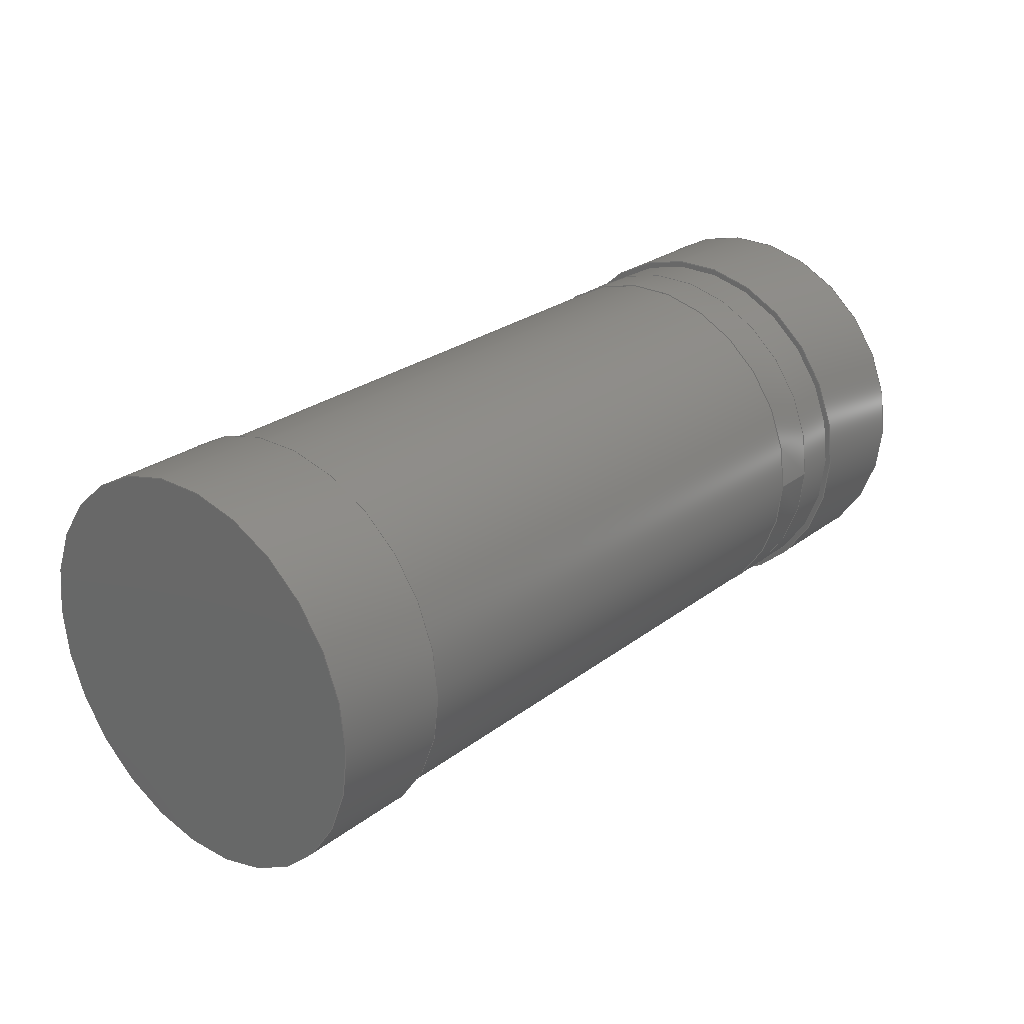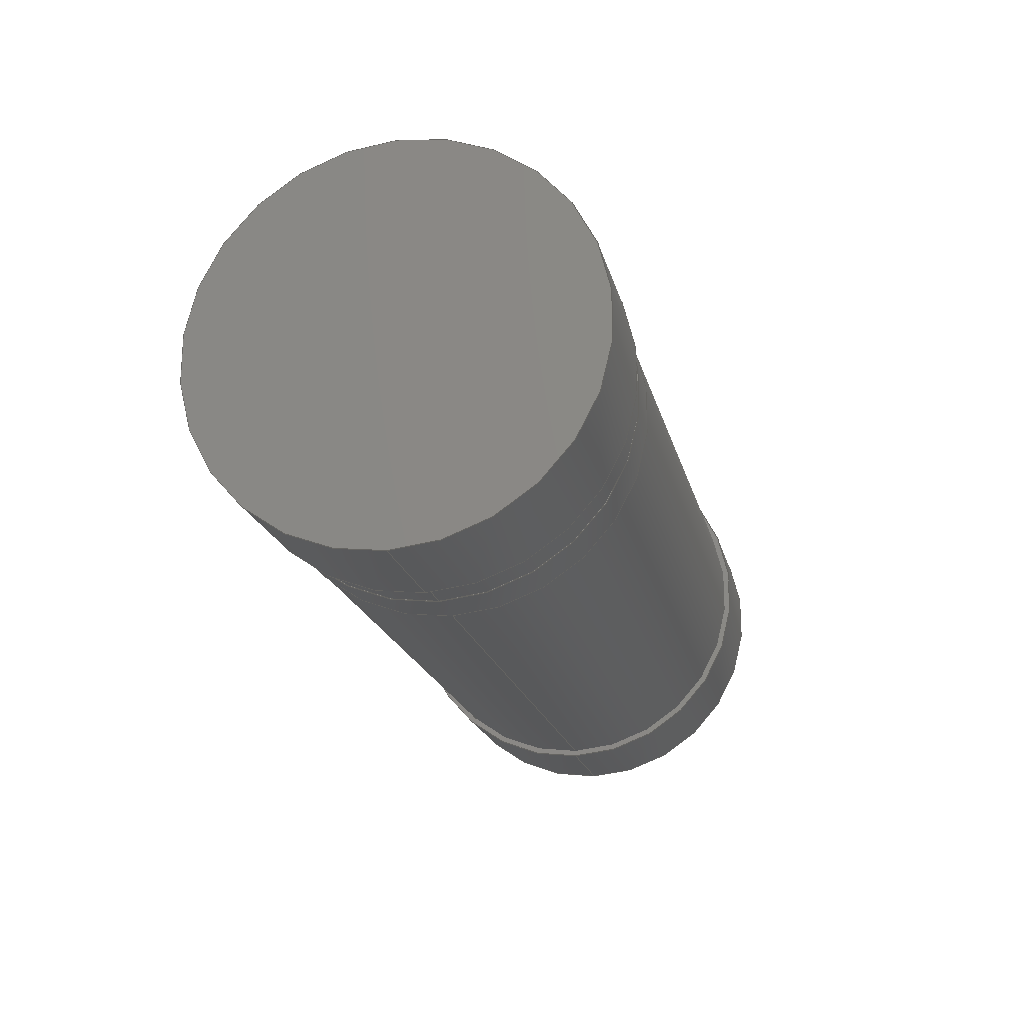
<metadata>
{"format":"step","ext":"step","renderer":"f3d","projection":"perspective","resolution":1024,"background":"white","views":[{"elev":26.0,"azim":-49.8,"up":"+Y"},{"elev":-20.1,"azim":103.3,"up":"+Z"}]}
</metadata>
<code>
ISO-10303-21;
DATA;
#1=SHAPE_DEFINITION_REPRESENTATION(#2,#3);
#2=PRODUCT_DEFINITION_SHAPE('',$,#4);
#3=SHAPE_REPRESENTATION('',(#19,#23),#11);
#4=PRODUCT_DEFINITION('design','example product_definition',#6,#5);
#5=PRODUCT_DEFINITION_CONTEXT('3D Mechanical Parts',#10,'design');
#6=PRODUCT_DEFINITION_FORMATION('1','first version',#8);
#7=APPLICATION_PROTOCOL_DEFINITION('international standard','automotive_design',2003,#10);
#8=PRODUCT('product','part','',(#9));
#9=PRODUCT_CONTEXT('3D Mechanical Parts',#10,'mechanical');
#10=APPLICATION_CONTEXT('Core Data for Automotive Mechanical Design Process');
#11=(GEOMETRIC_REPRESENTATION_CONTEXT(3) GLOBAL_UNCERTAINTY_ASSIGNED_CONTEXT((#12)) GLOBAL_UNIT_ASSIGNED_CONTEXT((#13,#14,#18)) REPRESENTATION_CONTEXT('ID1','3D'));
#12=UNCERTAINTY_MEASURE_WITH_UNIT(LENGTH_MEASURE(1e-05),#13,'DISTANCE_ACCURACY_VALUE','Maximum model space distance between geometric entities at asserted connectivities');
#13=(LENGTH_UNIT() NAMED_UNIT(*) SI_UNIT(.MILLI.,.METRE.));
#14=(CONVERSION_BASED_UNIT('degree',#16) NAMED_UNIT(#15) PLANE_ANGLE_UNIT());
#15=DIMENSIONAL_EXPONENTS(0,0,0,0,0,0,0);
#16=MEASURE_WITH_UNIT(PLANE_ANGLE_MEASURE(0.01745),#17);
#17=(NAMED_UNIT(*) PLANE_ANGLE_UNIT() SI_UNIT($,.RADIAN.));
#18=(NAMED_UNIT(*) SI_UNIT($,.STERADIAN.) SOLID_ANGLE_UNIT());
#19=AXIS2_PLACEMENT_3D('',#20,#21,#22);
#20=CARTESIAN_POINT('',(0,0,0));
#21=DIRECTION('',(0,0,1));
#22=DIRECTION('',(1,0,0));
#23=MANIFOLD_SOLID_BREP($,#24);
#24=CLOSED_SHELL('',(#65,#66,#67,#118,#119,#120,#171,#172,#173,#225,#254,#305,#356));
#25=MECHANICAL_DESIGN_GEOMETRIC_PRESENTATION_REPRESENTATION($,(#115,#116,#117,#168,#169,#170,#221,#222,#223,#224,#253,#304,#355),#11);
#26=PRODUCT_CATEGORY_RELATIONSHIP('','',#27,#28);
#27=PRODUCT_CATEGORY('part','');
#28=PRODUCT_RELATED_PRODUCT_CATEGORY('','',(#8));
#29=PRESENTATION_STYLE_ASSIGNMENT((#30,#35));
#30=SURFACE_STYLE_USAGE(.BOTH.,#31);
#31=SURFACE_SIDE_STYLE('',(#32));
#32=SURFACE_STYLE_FILL_AREA(#33);
#33=FILL_AREA_STYLE('',(#34));
#34=FILL_AREA_STYLE_COLOUR('',#36);
#35=CURVE_STYLE('',#37,POSITIVE_LENGTH_MEASURE(0.1),#36);
#36=COLOUR_RGB('Aluminum',0.725,0.725,0.725);
#37=DRAUGHTING_PRE_DEFINED_CURVE_FONT('continuous');
#38=PRESENTATION_STYLE_ASSIGNMENT((#39,#44));
#39=SURFACE_STYLE_USAGE(.BOTH.,#40);
#40=SURFACE_SIDE_STYLE('',(#41));
#41=SURFACE_STYLE_FILL_AREA(#42);
#42=FILL_AREA_STYLE('',(#43));
#43=FILL_AREA_STYLE_COLOUR('',#45);
#44=CURVE_STYLE('',#46,POSITIVE_LENGTH_MEASURE(0.1),#45);
#45=COLOUR_RGB('Blue',0.157,0.157,0.588);
#46=DRAUGHTING_PRE_DEFINED_CURVE_FONT('continuous');
#47=PRESENTATION_STYLE_ASSIGNMENT((#48,#53));
#48=SURFACE_STYLE_USAGE(.BOTH.,#49);
#49=SURFACE_SIDE_STYLE('',(#50));
#50=SURFACE_STYLE_FILL_AREA(#51);
#51=FILL_AREA_STYLE('',(#52));
#52=FILL_AREA_STYLE_COLOUR('',#54);
#53=CURVE_STYLE('',#55,POSITIVE_LENGTH_MEASURE(0.1),#54);
#54=COLOUR_RGB('Pin1Axial',0.98,0.706,0.176);
#55=DRAUGHTING_PRE_DEFINED_CURVE_FONT('continuous');
#56=PRESENTATION_STYLE_ASSIGNMENT((#57,#62));
#57=SURFACE_STYLE_USAGE(.BOTH.,#58);
#58=SURFACE_SIDE_STYLE('',(#59));
#59=SURFACE_STYLE_FILL_AREA(#60);
#60=FILL_AREA_STYLE('',(#61));
#61=FILL_AREA_STYLE_COLOUR('',#63);
#62=CURVE_STYLE('',#64,POSITIVE_LENGTH_MEASURE(0.1),#63);
#63=COLOUR_RGB('HeatTab',0.588,0.588,0.588);
#64=DRAUGHTING_PRE_DEFINED_CURVE_FONT('continuous');
#65=ADVANCED_FACE($,(#71,#70),#88,.T.);
#66=ADVANCED_FACE($,(#72),#68,.F.);
#67=ADVANCED_FACE($,(#73),#69,.T.);
#68=PLANE($,#93);
#69=PLANE($,#94);
#70=FACE_BOUND($,#75,.T.);
#71=FACE_OUTER_BOUND($,#74,.T.);
#72=FACE_OUTER_BOUND($,#76,.T.);
#73=FACE_OUTER_BOUND($,#77,.T.);
#74=EDGE_LOOP($,(#84));
#75=EDGE_LOOP($,(#85));
#76=EDGE_LOOP($,(#86));
#77=EDGE_LOOP($,(#87));
#78=CIRCLE($,#91,0.7747);
#79=CIRCLE($,#92,0.7747);
#80=VERTEX_POINT($,#109);
#81=VERTEX_POINT($,#111);
#82=EDGE_CURVE($,#80,#80,#78,.T.);
#83=EDGE_CURVE($,#81,#81,#79,.T.);
#84=ORIENTED_EDGE($,*,*,#82,.F.);
#85=ORIENTED_EDGE($,*,*,#83,.F.);
#86=ORIENTED_EDGE($,*,*,#83,.T.);
#87=ORIENTED_EDGE($,*,*,#82,.T.);
#88=CYLINDRICAL_SURFACE($,#90,0.7747);
#89=AXIS2_PLACEMENT_3D('placement',#107,#95,#96);
#90=AXIS2_PLACEMENT_3D($,#108,#97,#98);
#91=AXIS2_PLACEMENT_3D($,#110,#99,#100);
#92=AXIS2_PLACEMENT_3D($,#112,#101,#102);
#93=AXIS2_PLACEMENT_3D($,#113,#103,#104);
#94=AXIS2_PLACEMENT_3D($,#114,#105,#106);
#95=DIRECTION('axis',(0,1,0));
#96=DIRECTION('refdir',(0,0,1));
#97=DIRECTION('center_axis',(-1,0,0));
#98=DIRECTION('ref_axis',(0,0,1));
#99=DIRECTION('center_axis',(-1,0,0));
#100=DIRECTION('ref_axis',(0,0,1));
#101=DIRECTION('center_axis',(1,0,0));
#102=DIRECTION('ref_axis',(0,0,1));
#103=DIRECTION('center_axis',(-1,0,0));
#104=DIRECTION('ref_axis',(0,1,0));
#105=DIRECTION('center_axis',(-1,0,0));
#106=DIRECTION('ref_axis',(0,1,0));
#107=CARTESIAN_POINT('',(0,0,0));
#108=CARTESIAN_POINT('Origin',(1.372,0,0.8));
#109=CARTESIAN_POINT('',(-1.372,0,0.025));
#110=CARTESIAN_POINT('Origin',(-1.372,0,0.8));
#111=CARTESIAN_POINT('',(1.372,0,0.025));
#112=CARTESIAN_POINT('Origin',(1.372,0,0.8));
#113=CARTESIAN_POINT('Origin',(1.372,0,0.8));
#114=CARTESIAN_POINT('Origin',(-1.372,0,0.8));
#115=STYLED_ITEM('color',(#38),#65);
#116=STYLED_ITEM('color',(#38),#66);
#117=STYLED_ITEM('color',(#38),#67);
#118=ADVANCED_FACE($,(#124,#123),#141,.T.);
#119=ADVANCED_FACE($,(#125),#121,.F.);
#120=ADVANCED_FACE($,(#126),#122,.T.);
#121=PLANE($,#146);
#122=PLANE($,#147);
#123=FACE_BOUND($,#128,.T.);
#124=FACE_OUTER_BOUND($,#127,.T.);
#125=FACE_OUTER_BOUND($,#129,.T.);
#126=FACE_OUTER_BOUND($,#130,.T.);
#127=EDGE_LOOP($,(#137));
#128=EDGE_LOOP($,(#138));
#129=EDGE_LOOP($,(#139));
#130=EDGE_LOOP($,(#140));
#131=CIRCLE($,#144,0.8001);
#132=CIRCLE($,#145,0.8001);
#133=VERTEX_POINT($,#162);
#134=VERTEX_POINT($,#164);
#135=EDGE_CURVE($,#133,#133,#131,.T.);
#136=EDGE_CURVE($,#134,#134,#132,.T.);
#137=ORIENTED_EDGE($,*,*,#135,.F.);
#138=ORIENTED_EDGE($,*,*,#136,.F.);
#139=ORIENTED_EDGE($,*,*,#136,.T.);
#140=ORIENTED_EDGE($,*,*,#135,.T.);
#141=CYLINDRICAL_SURFACE($,#143,0.8001);
#142=AXIS2_PLACEMENT_3D('placement',#160,#148,#149);
#143=AXIS2_PLACEMENT_3D($,#161,#150,#151);
#144=AXIS2_PLACEMENT_3D($,#163,#152,#153);
#145=AXIS2_PLACEMENT_3D($,#165,#154,#155);
#146=AXIS2_PLACEMENT_3D($,#166,#156,#157);
#147=AXIS2_PLACEMENT_3D($,#167,#158,#159);
#148=DIRECTION('axis',(0,1,0));
#149=DIRECTION('refdir',(0,0,1));
#150=DIRECTION('center_axis',(-1,0,0));
#151=DIRECTION('ref_axis',(0,0,1));
#152=DIRECTION('center_axis',(-1,0,0));
#153=DIRECTION('ref_axis',(0,0,1));
#154=DIRECTION('center_axis',(1,0,0));
#155=DIRECTION('ref_axis',(0,0,1));
#156=DIRECTION('center_axis',(-1,0,0));
#157=DIRECTION('ref_axis',(0,1,0));
#158=DIRECTION('center_axis',(-1,0,0));
#159=DIRECTION('ref_axis',(0,1,0));
#160=CARTESIAN_POINT('',(0,0,0));
#161=CARTESIAN_POINT('Origin',(-1.372,0,0.8));
#162=CARTESIAN_POINT('',(-1.854,0,0));
#163=CARTESIAN_POINT('Origin',(-1.854,0,0.8));
#164=CARTESIAN_POINT('',(-1.372,0,0));
#165=CARTESIAN_POINT('Origin',(-1.372,0,0.8));
#166=CARTESIAN_POINT('Origin',(-1.372,0,0.8));
#167=CARTESIAN_POINT('Origin',(-1.854,0,0.8));
#168=STYLED_ITEM('color',(#29),#118);
#169=STYLED_ITEM('color',(#29),#119);
#170=STYLED_ITEM('color',(#29),#120);
#171=ADVANCED_FACE($,(#177,#176),#194,.T.);
#172=ADVANCED_FACE($,(#178),#174,.F.);
#173=ADVANCED_FACE($,(#179),#175,.T.);
#174=PLANE($,#199);
#175=PLANE($,#200);
#176=FACE_BOUND($,#181,.T.);
#177=FACE_OUTER_BOUND($,#180,.T.);
#178=FACE_OUTER_BOUND($,#182,.T.);
#179=FACE_OUTER_BOUND($,#183,.T.);
#180=EDGE_LOOP($,(#190));
#181=EDGE_LOOP($,(#191));
#182=EDGE_LOOP($,(#192));
#183=EDGE_LOOP($,(#193));
#184=CIRCLE($,#197,0.8001);
#185=CIRCLE($,#198,0.8001);
#186=VERTEX_POINT($,#215);
#187=VERTEX_POINT($,#217);
#188=EDGE_CURVE($,#186,#186,#184,.T.);
#189=EDGE_CURVE($,#187,#187,#185,.T.);
#190=ORIENTED_EDGE($,*,*,#188,.F.);
#191=ORIENTED_EDGE($,*,*,#189,.F.);
#192=ORIENTED_EDGE($,*,*,#189,.T.);
#193=ORIENTED_EDGE($,*,*,#188,.T.);
#194=CYLINDRICAL_SURFACE($,#196,0.8001);
#195=AXIS2_PLACEMENT_3D('placement',#213,#201,#202);
#196=AXIS2_PLACEMENT_3D($,#214,#203,#204);
#197=AXIS2_PLACEMENT_3D($,#216,#205,#206);
#198=AXIS2_PLACEMENT_3D($,#218,#207,#208);
#199=AXIS2_PLACEMENT_3D($,#219,#209,#210);
#200=AXIS2_PLACEMENT_3D($,#220,#211,#212);
#201=DIRECTION('axis',(0,1,0));
#202=DIRECTION('refdir',(0,0,1));
#203=DIRECTION('center_axis',(-1,0,0));
#204=DIRECTION('ref_axis',(0,0,1));
#205=DIRECTION('center_axis',(-1,0,0));
#206=DIRECTION('ref_axis',(0,0,1));
#207=DIRECTION('center_axis',(1,0,0));
#208=DIRECTION('ref_axis',(0,0,1));
#209=DIRECTION('center_axis',(-1,0,0));
#210=DIRECTION('ref_axis',(0,1,0));
#211=DIRECTION('center_axis',(-1,0,0));
#212=DIRECTION('ref_axis',(0,1,0));
#213=CARTESIAN_POINT('',(0,0,0));
#214=CARTESIAN_POINT('Origin',(1.854,0,0.8));
#215=CARTESIAN_POINT('',(1.372,0,0));
#216=CARTESIAN_POINT('Origin',(1.372,0,0.8));
#217=CARTESIAN_POINT('',(1.854,0,0));
#218=CARTESIAN_POINT('Origin',(1.854,0,0.8));
#219=CARTESIAN_POINT('Origin',(1.854,0,0.8));
#220=CARTESIAN_POINT('Origin',(1.372,0,0.8));
#221=STYLED_ITEM('color',(#29),#171);
#222=STYLED_ITEM('color',(#29),#172);
#223=STYLED_ITEM('color',(#29),#173);
#224=STYLED_ITEM($,(#47),#225);
#225=ADVANCED_FACE($,(#242,#231),#226,.T.);
#226=CYLINDRICAL_SURFACE($,#227,0.7772);
#227=AXIS2_PLACEMENT_3D($,#228,#229,#230);
#228=CARTESIAN_POINT('Origin',(1.186,0,0.799));
#229=DIRECTION('center_axis',(-1,0,0));
#230=DIRECTION('ref_axis',(0,0,1));
#231=FACE_BOUND($,#232,.T.);
#232=EDGE_LOOP($,(#233));
#233=ORIENTED_EDGE($,*,*,#234,.F.);
#234=EDGE_CURVE($,#235,#235,#237,.T.);
#235=VERTEX_POINT($,#236);
#236=CARTESIAN_POINT('',(1.186,0,1.576));
#237=CIRCLE($,#238,0.7772);
#238=AXIS2_PLACEMENT_3D($,#239,#240,#241);
#239=CARTESIAN_POINT('Origin',(1.186,0,0.799));
#240=DIRECTION('center_axis',(1,0,0));
#241=DIRECTION('ref_axis',(0,0,1));
#242=FACE_OUTER_BOUND($,#243,.T.);
#243=EDGE_LOOP($,(#244));
#244=ORIENTED_EDGE($,*,*,#245,.F.);
#245=EDGE_CURVE($,#246,#246,#248,.T.);
#246=VERTEX_POINT($,#247);
#247=CARTESIAN_POINT('',(1.001,0,1.576));
#248=CIRCLE($,#249,0.7772);
#249=AXIS2_PLACEMENT_3D($,#250,#251,#252);
#250=CARTESIAN_POINT('Origin',(1.001,0,0.799));
#251=DIRECTION('center_axis',(-1,0,0));
#252=DIRECTION('ref_axis',(0,0,1));
#253=STYLED_ITEM($,(#47),#254);
#254 = ADVANCED_FACE ( 'NONE', ( #260, #282 ), #255, .T. ) ;
#255 = PLANE ( 'NONE',  #256 ) ;
#256 = AXIS2_PLACEMENT_3D ( 'NONE', #257, #258, #259 ) ;
#257 = CARTESIAN_POINT ( 'NONE',  ( 1.186,0,0.799 ) ) ;
#258 = DIRECTION ( 'NONE',  ( 1, 0, 0 ) ) ;
#259 = DIRECTION ( 'NONE',  ( 0, 0, 1 ) ) ;
#260 = FACE_OUTER_BOUND ( 'NONE', #261, .T. ) ;
#261 = EDGE_LOOP ( 'NONE', ( #262, #273 ) ) ;
#262 = ORIENTED_EDGE ( 'NONE', *, *, #263, .T. ) ;
#263 = EDGE_CURVE ( 'NONE', #264, #266, #268, .T. ) ;
#264 = VERTEX_POINT ( 'NONE', #265 ) ;
#265 = CARTESIAN_POINT ( 'NONE',  ( 1.186,0,1.576 ) ) ;
#266 = VERTEX_POINT ( 'NONE', #267 ) ;
#267 = CARTESIAN_POINT ( 'NONE',  ( 1.186,0,0.022 ) ) ;
#268 = CIRCLE ( 'NONE', #269, 0.7772 ) ;
#269 = AXIS2_PLACEMENT_3D ( 'NONE', #270, #271, #272 ) ;
#270 = CARTESIAN_POINT ( 'NONE',  ( 1.186,0,0.799) ) ;
#271 = DIRECTION ( 'NONE',  ( 1, 0, 0 ) ) ;
#272 = DIRECTION ( 'NONE',  ( 0, 0, 1 ) ) ;
#273 = ORIENTED_EDGE ( 'NONE', *, *, #274, .T. ) ;
#274 = EDGE_CURVE ( 'NONE', #275, #276, #277, .T. ) ;
#275 = VERTEX_POINT ( 'NONE', #267 ) ;
#276 = VERTEX_POINT ( 'NONE', #265 ) ;
#277 = CIRCLE ( 'NONE', #278, 0.7772 ) ;
#278 = AXIS2_PLACEMENT_3D ( 'NONE', #279, #280, #281 ) ;
#279 = CARTESIAN_POINT ( 'NONE',  ( 1.186,0,0.799 ) ) ;
#280 = DIRECTION ( 'NONE',  ( 1, 0, 0 ) ) ;
#281 = DIRECTION ( 'NONE',  ( 0, 0, 1 ) ) ;
#282 = FACE_BOUND ( 'NONE', #283, .T. ) ;
#283 = EDGE_LOOP ( 'NONE', ( #284, #295 ) ) ;
#284 = ORIENTED_EDGE ( 'NONE', *, *, #285, .F. ) ;
#285 = EDGE_CURVE ( 'NONE', #286, #288, #290, .T. ) ;
#286 = VERTEX_POINT ( 'NONE', #287 ) ;
#287 = CARTESIAN_POINT ( 'NONE',  ( 1.186,0,1.574 ) ) ;
#288 = VERTEX_POINT ( 'NONE', #289 ) ;
#289 = CARTESIAN_POINT ( 'NONE',  ( 1.186,0,0.024 ) ) ;
#290 = CIRCLE ( 'NONE', #291, 0.7747 ) ;
#291 = AXIS2_PLACEMENT_3D ( 'NONE', #292, #293, #294 ) ;
#292 = CARTESIAN_POINT ( 'NONE',  ( 1.186,0,0.799 ) ) ;
#293 = DIRECTION ( 'NONE',  ( 1, 0, 0 ) ) ;
#294 = DIRECTION ( 'NONE',  ( 0, 0, 1 ) ) ;
#295 = ORIENTED_EDGE ( 'NONE', *, *, #296, .F. ) ;
#296 = EDGE_CURVE ( 'NONE', #297, #298, #299, .T. ) ;
#297 = VERTEX_POINT ( 'NONE', #289 ) ;
#298 = VERTEX_POINT ( 'NONE', #287 ) ;
#299 = CIRCLE ( 'NONE', #300, 0.7747 ) ;
#300 = AXIS2_PLACEMENT_3D ( 'NONE', #301, #302, #303 ) ;
#301 = CARTESIAN_POINT ( 'NONE',  ( 1.186,0,0.799) ) ;
#302 = DIRECTION ( 'NONE',  ( 1, 0, 0 ) ) ;
#303 = DIRECTION ( 'NONE',  ( 0, 0, 1 ) ) ;
#304=STYLED_ITEM($,(#47),#305);
#305 = ADVANCED_FACE ( 'NONE', ( #311, #333 ), #306, .T. ) ;
#306 = PLANE ( 'NONE',  #307 ) ;
#307 = AXIS2_PLACEMENT_3D ( 'NONE', #308, #309, #310 ) ;
#308 = CARTESIAN_POINT ( 'NONE',  ( 1.001,0,0.799 ) ) ;
#309 = DIRECTION ( 'NONE',  ( -1, 0, 0 ) ) ;
#310 = DIRECTION ( 'NONE',  ( 0, 0, 1 ) ) ;
#311 = FACE_OUTER_BOUND ( 'NONE', #312, .T. ) ;
#312 = EDGE_LOOP ( 'NONE', ( #313, #324 ) ) ;
#313 = ORIENTED_EDGE ( 'NONE', *, *, #314, .T. ) ;
#314 = EDGE_CURVE ( 'NONE', #315, #317, #319, .T. ) ;
#315 = VERTEX_POINT ( 'NONE', #316 ) ;
#316 = CARTESIAN_POINT ( 'NONE',  ( 1.001,0,1.576 ) ) ;
#317 = VERTEX_POINT ( 'NONE', #318 ) ;
#318 = CARTESIAN_POINT ( 'NONE',  ( 1.001,0,0.022 ) ) ;
#319 = CIRCLE ( 'NONE', #320, 0.7772 ) ;
#320 = AXIS2_PLACEMENT_3D ( 'NONE', #321, #322, #323 ) ;
#321 = CARTESIAN_POINT ( 'NONE',  ( 1.001,0,0.799) ) ;
#322 = DIRECTION ( 'NONE',  ( -1, 0, 0 ) ) ;
#323 = DIRECTION ( 'NONE',  ( 0, 0, 1 ) ) ;
#324 = ORIENTED_EDGE ( 'NONE', *, *, #325, .T. ) ;
#325 = EDGE_CURVE ( 'NONE', #326, #327, #328, .T. ) ;
#326 = VERTEX_POINT ( 'NONE', #318 ) ;
#327 = VERTEX_POINT ( 'NONE', #316 ) ;
#328 = CIRCLE ( 'NONE', #329, 0.7772 ) ;
#329 = AXIS2_PLACEMENT_3D ( 'NONE', #330, #331, #332 ) ;
#330 = CARTESIAN_POINT ( 'NONE',  ( 1.001,0,0.799 ) ) ;
#331 = DIRECTION ( 'NONE',  ( -1, 0, 0 ) ) ;
#332 = DIRECTION ( 'NONE',  ( 0, 0, 1 ) ) ;
#333 = FACE_BOUND ( 'NONE', #334, .T. ) ;
#334 = EDGE_LOOP ( 'NONE', ( #335, #346 ) ) ;
#335 = ORIENTED_EDGE ( 'NONE', *, *, #336, .F. ) ;
#336 = EDGE_CURVE ( 'NONE', #337, #339, #341, .T. ) ;
#337 = VERTEX_POINT ( 'NONE', #338 ) ;
#338 = CARTESIAN_POINT ( 'NONE',  ( 1.001,0,1.574 ) ) ;
#339 = VERTEX_POINT ( 'NONE', #340 ) ;
#340 = CARTESIAN_POINT ( 'NONE',  ( 1.001,0,0.024 ) ) ;
#341 = CIRCLE ( 'NONE', #342, 0.7747 ) ;
#342 = AXIS2_PLACEMENT_3D ( 'NONE', #343, #344, #345 ) ;
#343 = CARTESIAN_POINT ( 'NONE',  ( 1.001,0,0.799 ) ) ;
#344 = DIRECTION ( 'NONE',  ( -1, 0, 0 ) ) ;
#345 = DIRECTION ( 'NONE',  ( 0, 0, 1 ) ) ;
#346 = ORIENTED_EDGE ( 'NONE', *, *, #347, .F. ) ;
#347 = EDGE_CURVE ( 'NONE', #348, #349, #350, .T. ) ;
#348 = VERTEX_POINT ( 'NONE', #340 ) ;
#349 = VERTEX_POINT ( 'NONE', #338 ) ;
#350 = CIRCLE ( 'NONE', #351, 0.7747 ) ;
#351 = AXIS2_PLACEMENT_3D ( 'NONE', #352, #353, #354 ) ;
#352 = CARTESIAN_POINT ( 'NONE',  ( 1.001,0,0.799) ) ;
#353 = DIRECTION ( 'NONE',  ( -1, 0, 0 ) ) ;
#354 = DIRECTION ( 'NONE',  ( 0, 0, 1 ) ) ;
#355=STYLED_ITEM($,(#47),#356);
#356=ADVANCED_FACE($,(#373,#362),#357,.T.);
#357=CYLINDRICAL_SURFACE($,#358,0.7747);
#358=AXIS2_PLACEMENT_3D($,#359,#360,#361);
#359=CARTESIAN_POINT('Origin',(1.186,0,0.799));
#360=DIRECTION('center_axis',(-1,0,0));
#361=DIRECTION('ref_axis',(0,0,-1));
#362=FACE_BOUND($,#363,.T.);
#363=EDGE_LOOP($,(#364));
#364=ORIENTED_EDGE($,*,*,#365,.F.);
#365=EDGE_CURVE($,#366,#366,#368,.T.);
#366=VERTEX_POINT($,#367);
#367=CARTESIAN_POINT('',(1.186,0,1.574));
#368=CIRCLE($,#369,0.7747);
#369=AXIS2_PLACEMENT_3D($,#370,#371,#372);
#370=CARTESIAN_POINT('Origin',(1.186,0,0.799));
#371=DIRECTION('center_axis',(1,0,0));
#372=DIRECTION('ref_axis',(0,0,-1));
#373=FACE_OUTER_BOUND($,#374,.T.);
#374=EDGE_LOOP($,(#375));
#375=ORIENTED_EDGE($,*,*,#376,.F.);
#376=EDGE_CURVE($,#377,#377,#379,.T.);
#377=VERTEX_POINT($,#378);
#378=CARTESIAN_POINT('',(1.001,0,1.574));
#379=CIRCLE($,#380,0.7747);
#380=AXIS2_PLACEMENT_3D($,#381,#382,#383);
#381=CARTESIAN_POINT('Origin',(1.001,0,0.799));
#382=DIRECTION('center_axis',(-1,0,0));
#383=DIRECTION('ref_axis',(0,0,-1));
ENDSEC;
END-ISO-10303-21;

</code>
